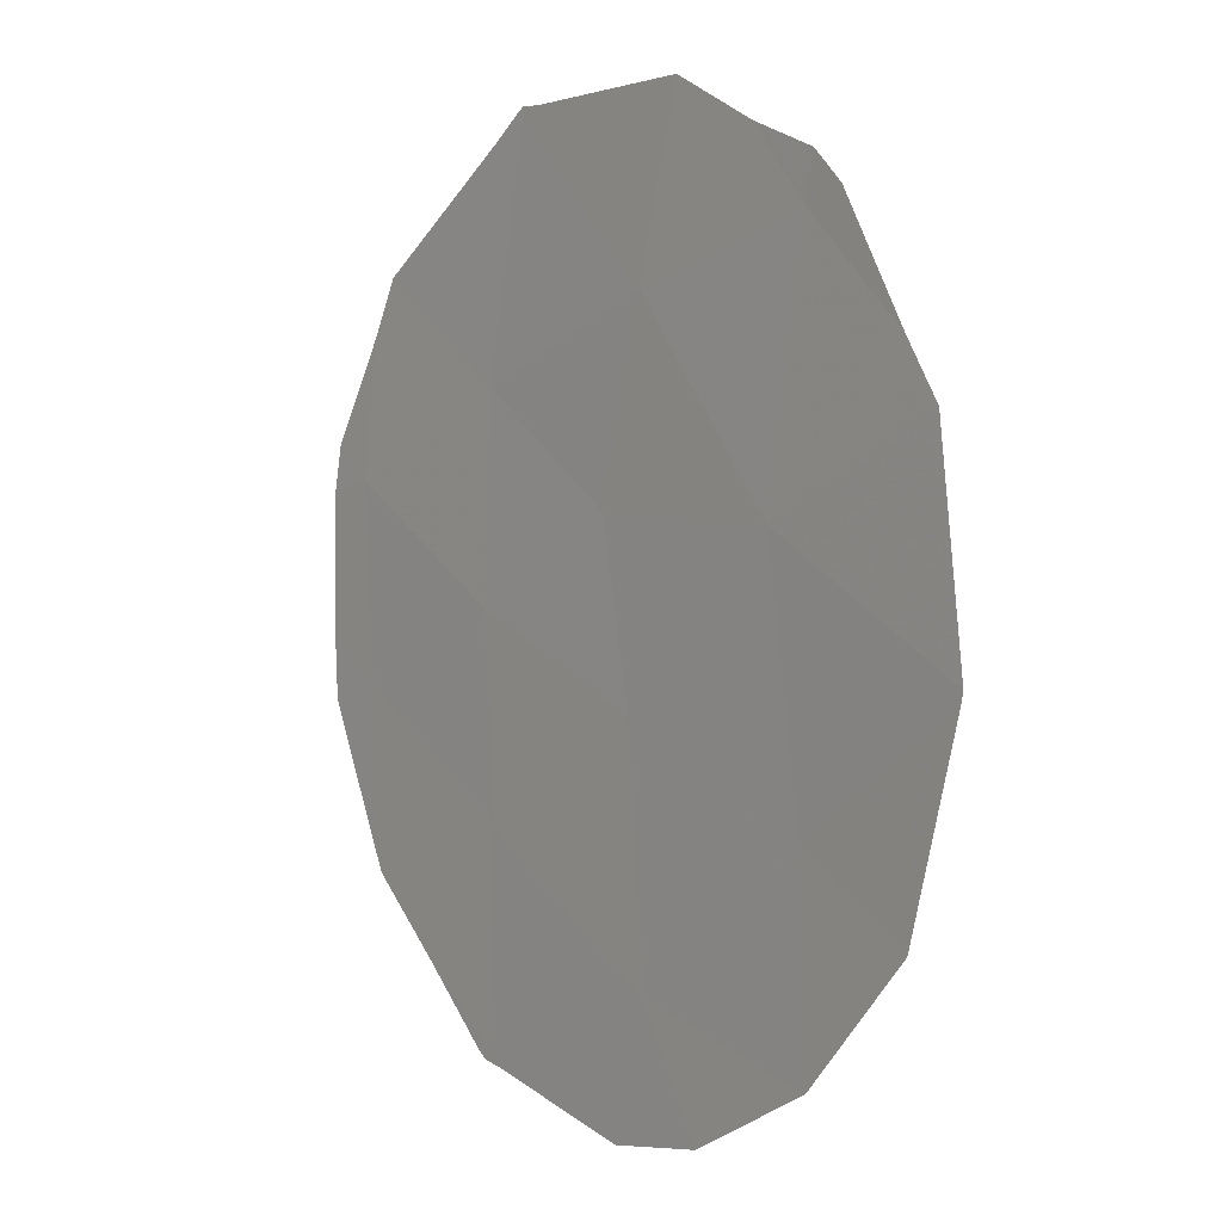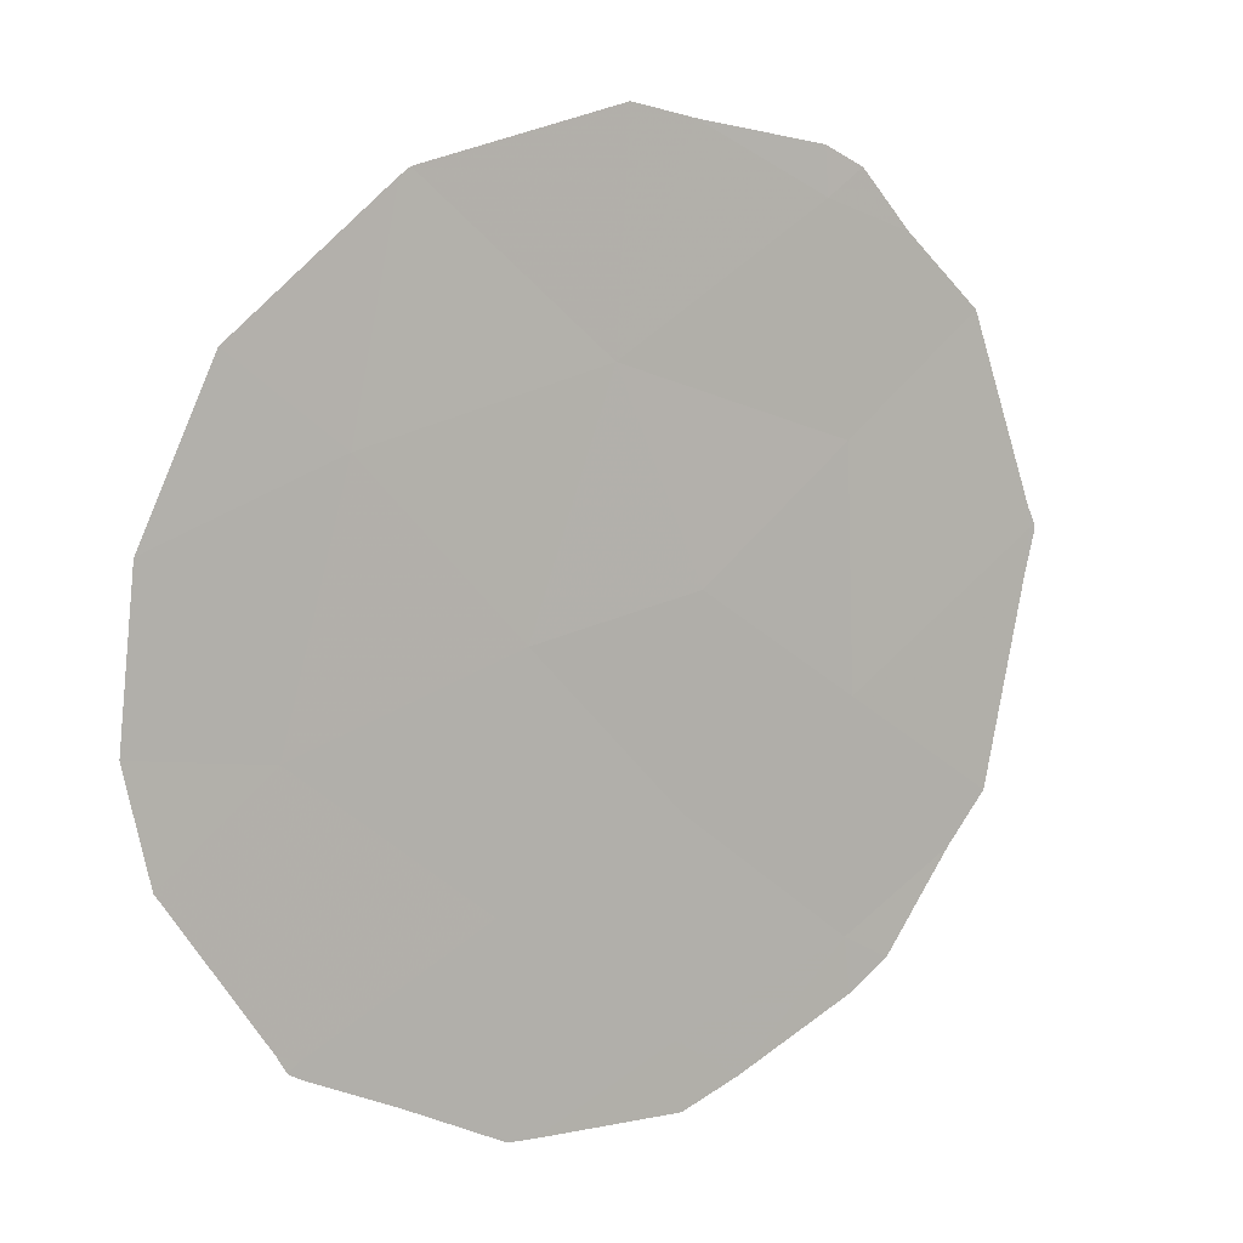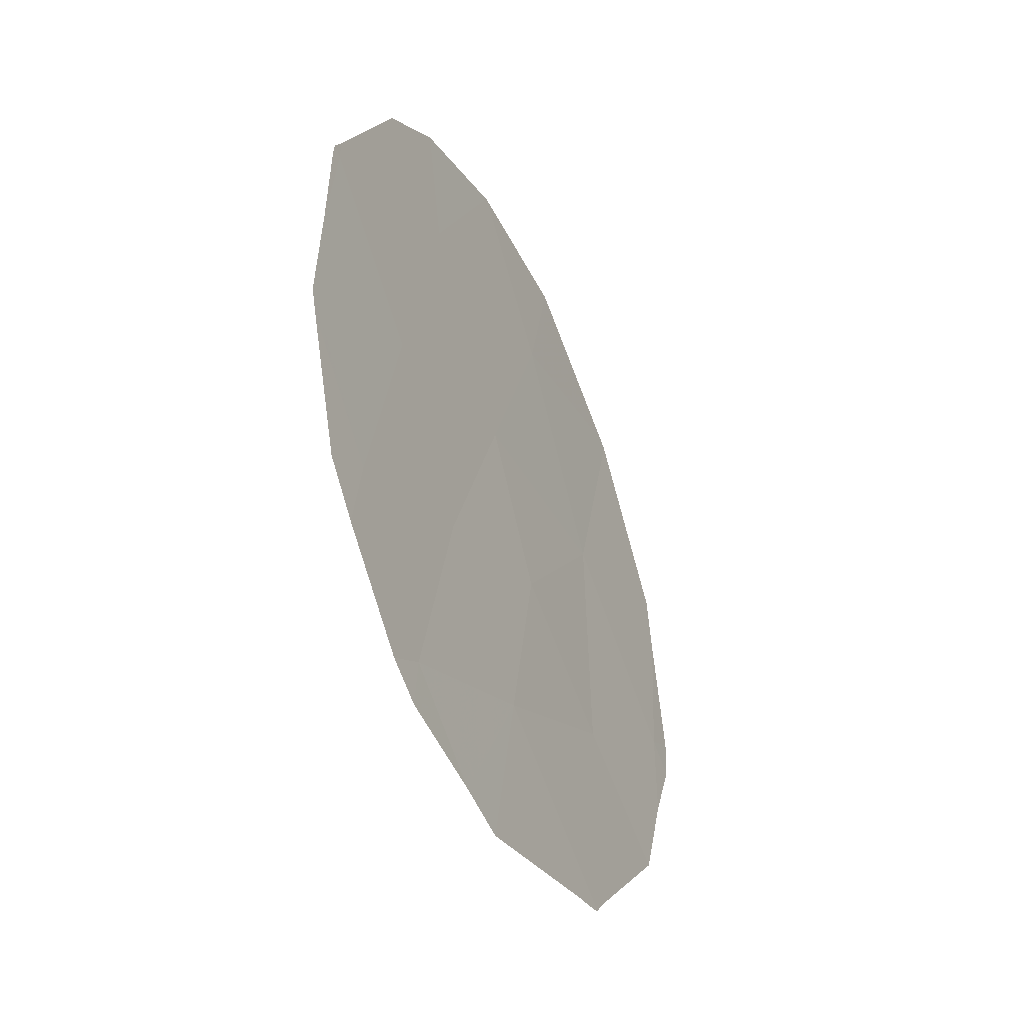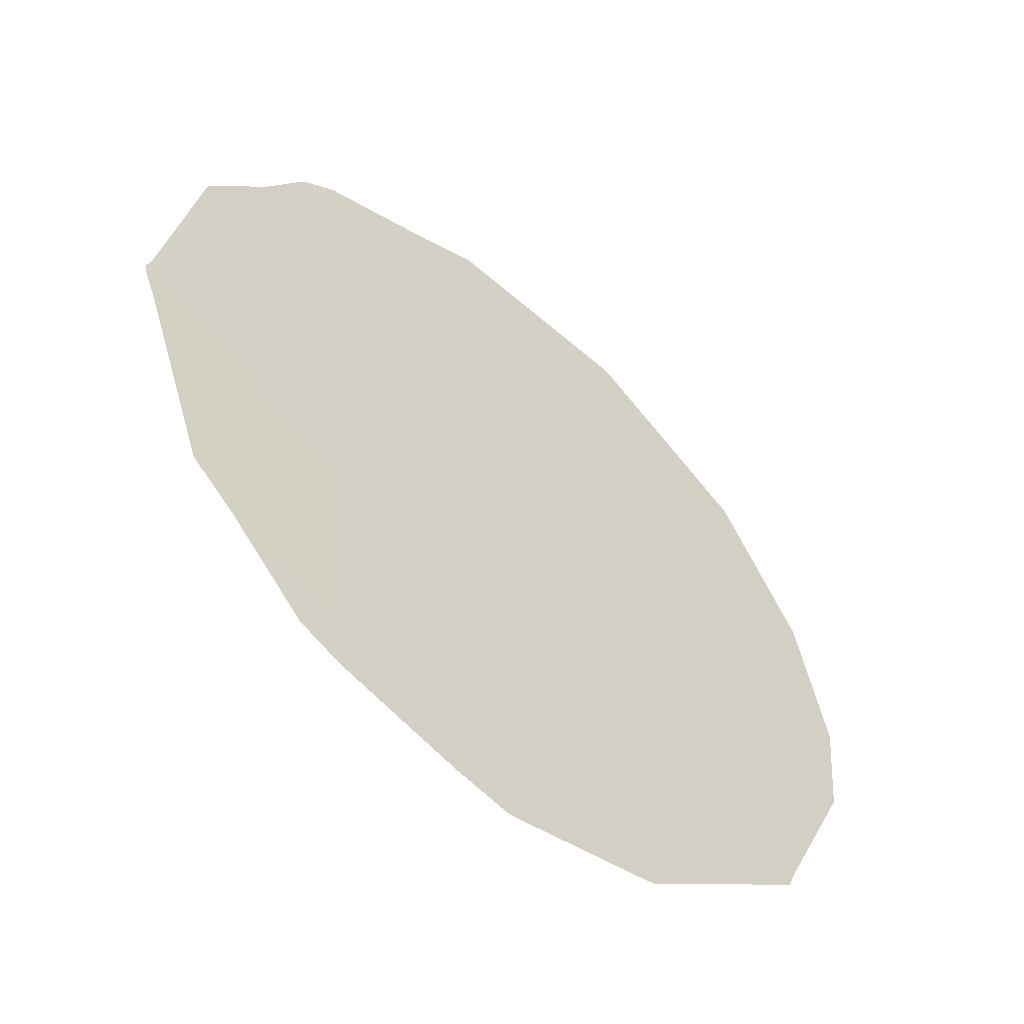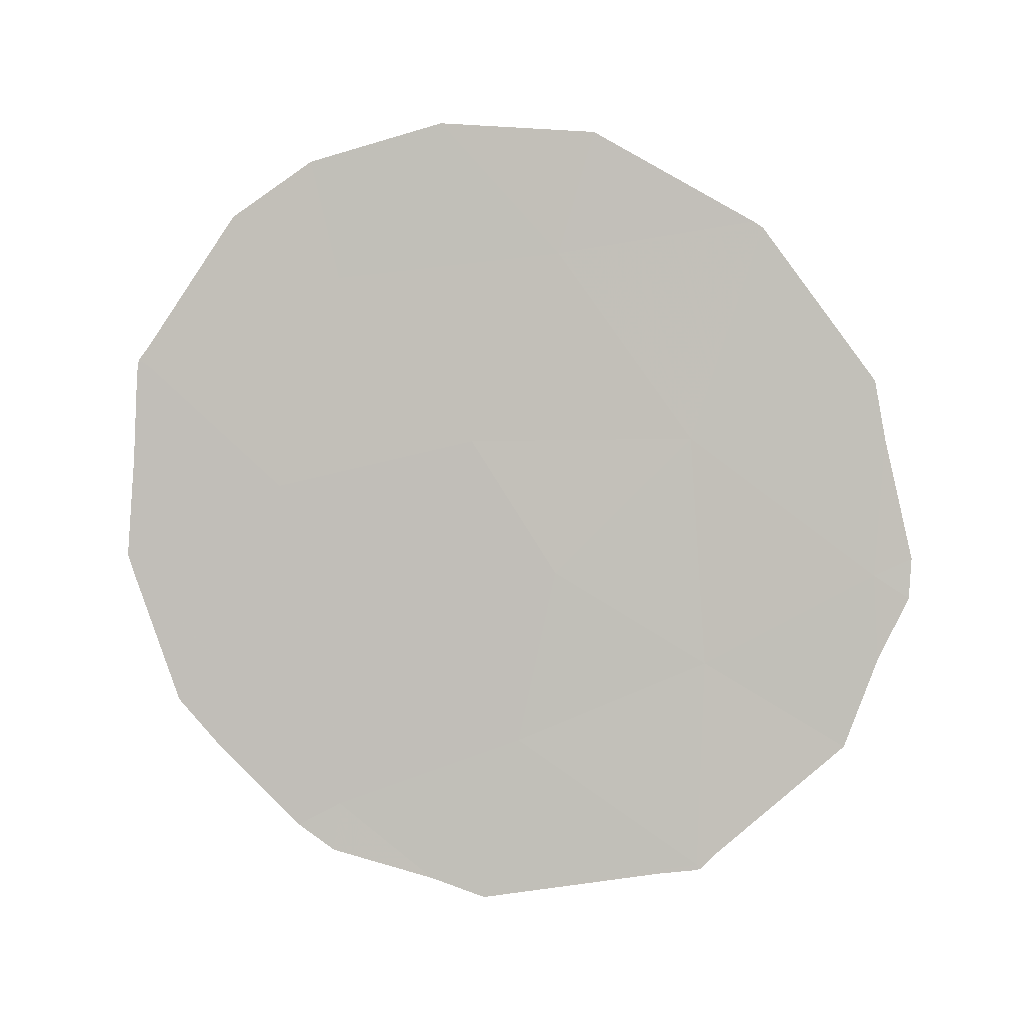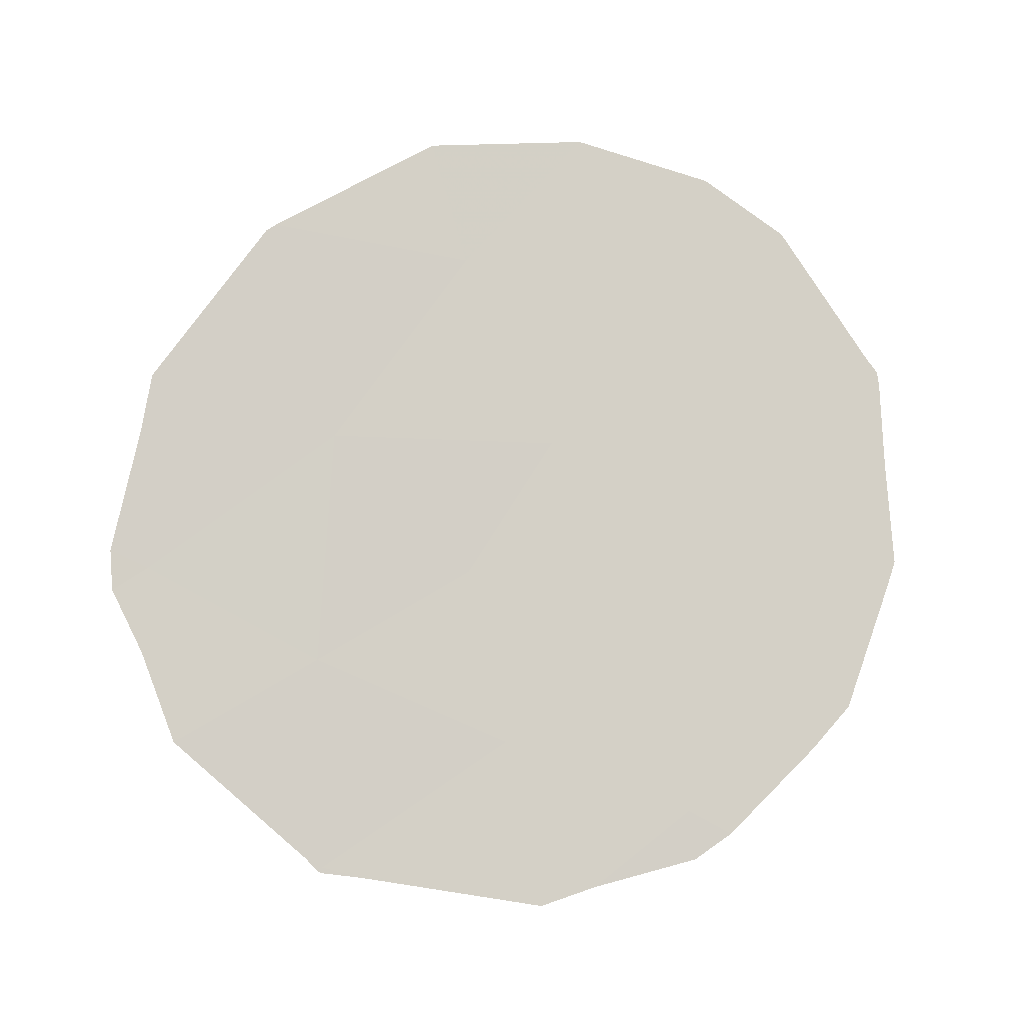
<metadata>
{"format":"obj","ext":"obj","renderer":"f3d","projection":"perspective","resolution":1024,"background":"white","views":[{"elev":57.1,"azim":-25.3,"up":"+Y"},{"elev":-27.5,"azim":52.0,"up":"+Y"},{"elev":-39.5,"azim":-3.8,"up":"+Z"},{"elev":-12.7,"azim":-138.1,"up":"+Y"},{"elev":1.3,"azim":66.7,"up":"+Z"},{"elev":-8.3,"azim":-127.1,"up":"+Z"}]}
</metadata>
<code>
v -81.98 81.82 -24.64
v -82.86 80.3 -25.13
v -81.25 83.12 -27.7
v -81.22 83.19 -25.58
v -83.17 79.82 -27.12
v -82.42 81.04 -23.24
v -81.29 83.06 -23.22
v -81.95 81.84 -21.27
v -80.34 84.71 -24.65
v -83.74 78.76 -25.74
v -83.1 79.8 -21.51
v -83.44 79.24 -23.72
v -84.12 77.99 -22.43
v -82.19 81.49 -26.41
v -81.45 82.78 -27.8
v -82.38 81.17 -28.1
v -82.67 80.68 -27.91
v -83.19 79.76 -27.62
v -81.22 83.18 -27.72
v -81.24 83.15 -27.75
v -80.97 83.63 -20.96
v -81.76 82.16 -20.01
v -81.17 83.27 -27.61
v -80.5 84.45 -26.43
v -83.82 78.64 -26.47
v -83.39 79.43 -27.36
v -84.01 78.28 -26.02
v -83.24 79.53 -20.27
v -82.56 80.73 -19.89
v -80.93 83.71 -21.02
v -80.35 84.72 -22.62
v -80.16 85.05 -24.47
v -80.17 85.02 -24.88
v -80.33 84.75 -25.52
v -84.27 77.79 -24.46
v -84.23 77.86 -24.7
v -81.27 83.1 -27.76
v -80.29 84.81 -23.23
v -82.55 80.75 -19.89
v -84.18 77.9 -22.37
v -84.19 77.88 -22.5
v -84.12 77.99 -22.22
v -83.66 78.8 -20.85
v -84.22 77.85 -23.42
f 1 6 2
f 14 3 4
f 3 14 16
f 3 16 15
f 7 6 1
f 5 18 17
f 3 20 19
f 1 4 7
f 1 14 4
f 8 21 22
f 4 3 23
f 4 23 24
f 5 2 10
f 5 10 25
f 5 25 26
f 2 12 10
f 10 27 25
f 11 29 28
f 11 6 8
f 6 11 12
f 7 31 30
f 4 9 7
f 9 33 32
f 9 34 33
f 9 4 24
f 9 24 34
f 8 7 30
f 8 30 21
f 3 19 23
f 10 12 35
f 10 35 36
f 7 8 6
f 2 6 12
f 3 37 20
f 3 15 37
f 7 9 38
f 7 38 31
f 8 22 39
f 11 8 39
f 11 39 29
f 9 32 38
f 10 36 27
f 13 40 41
f 11 13 12
f 14 1 2
f 14 5 17
f 14 17 16
f 5 14 2
f 13 42 40
f 5 26 18
f 13 11 43
f 13 43 42
f 13 41 44
f 12 13 44
f 12 44 35
f 11 28 43

</code>
